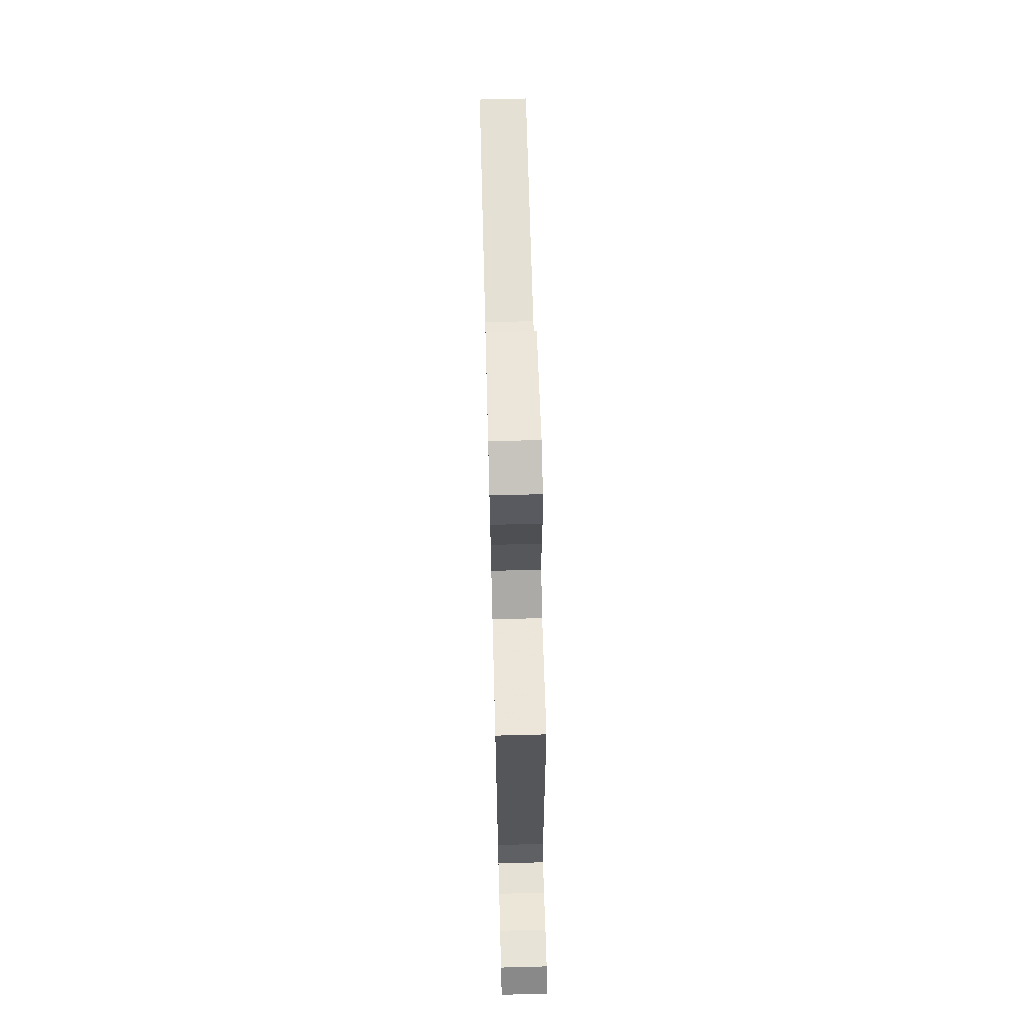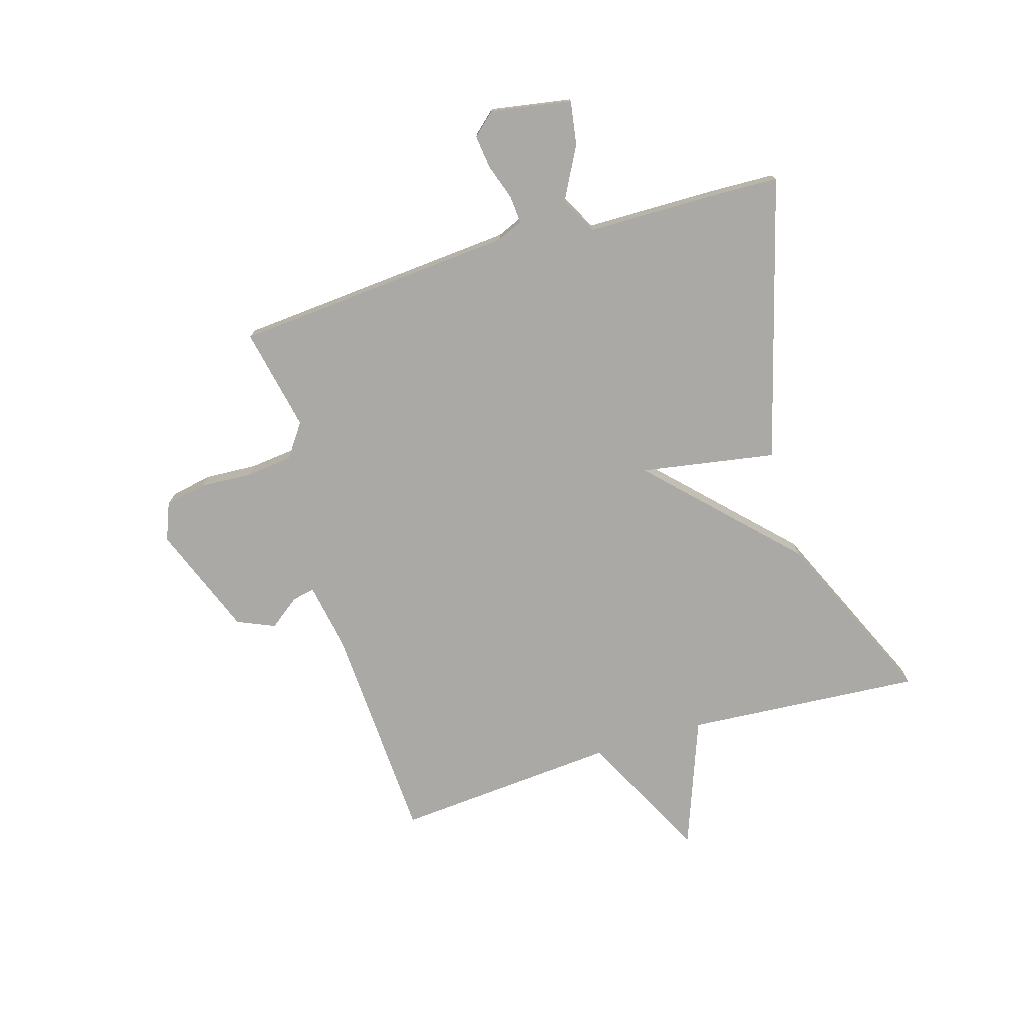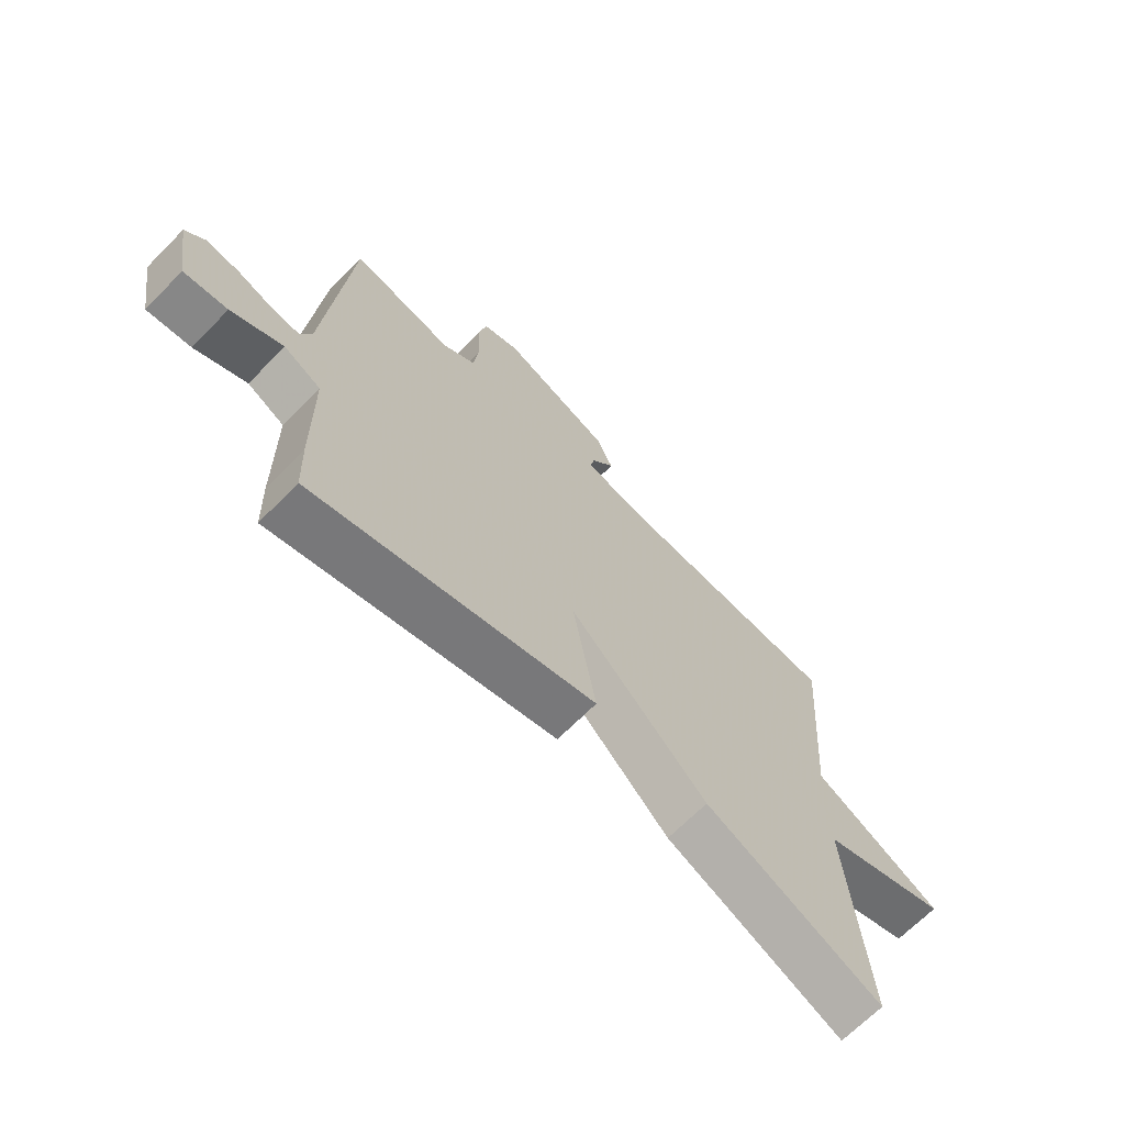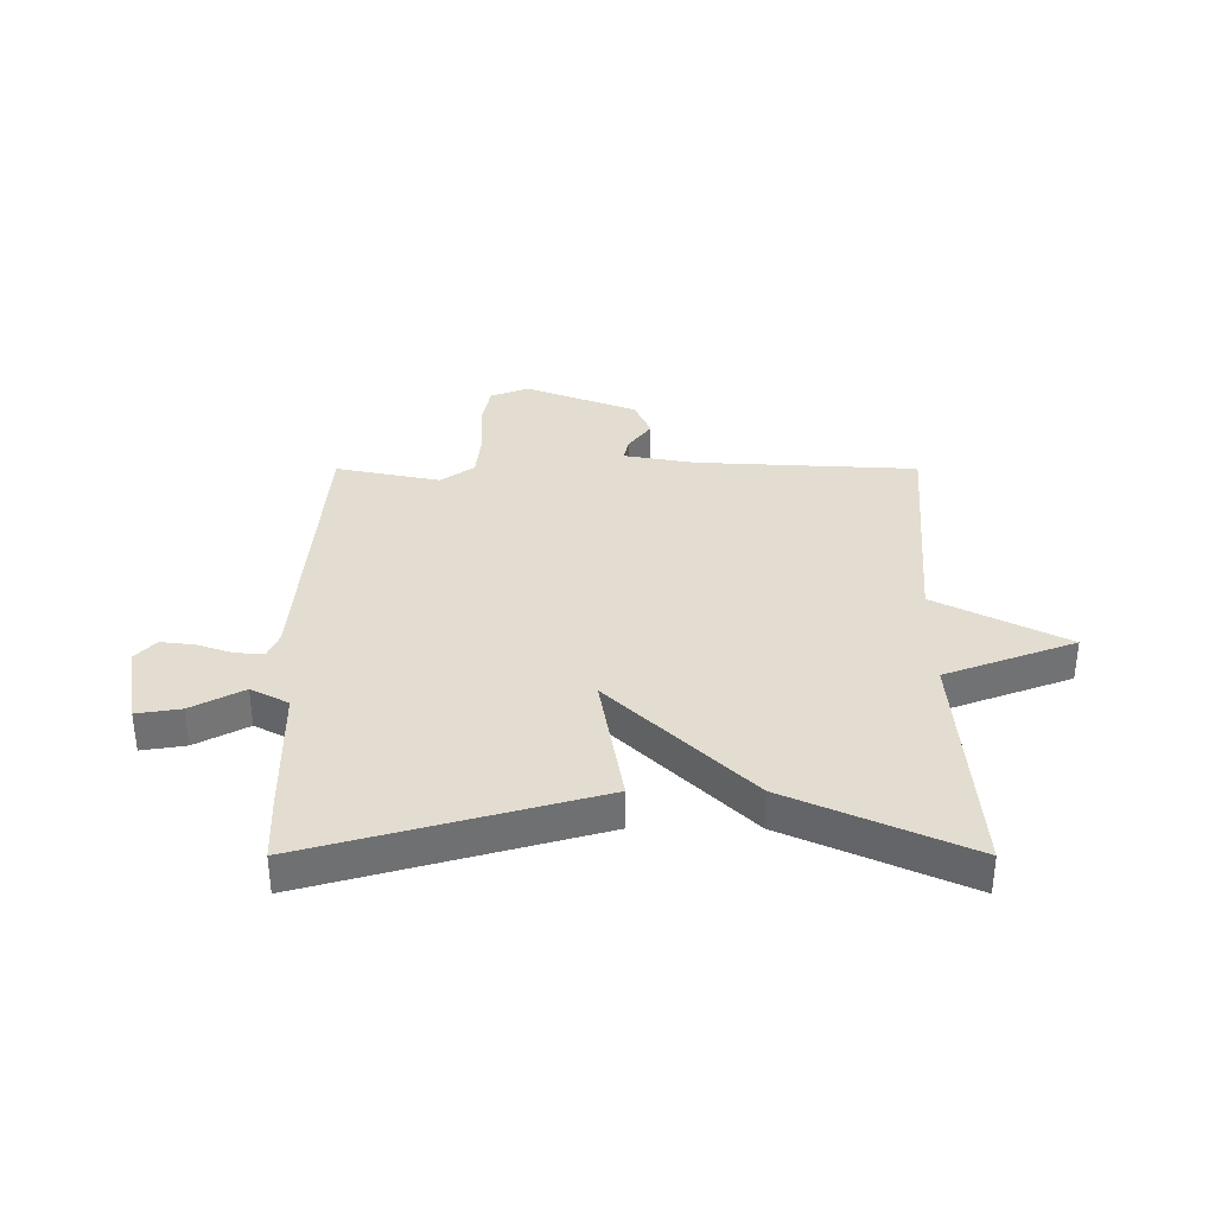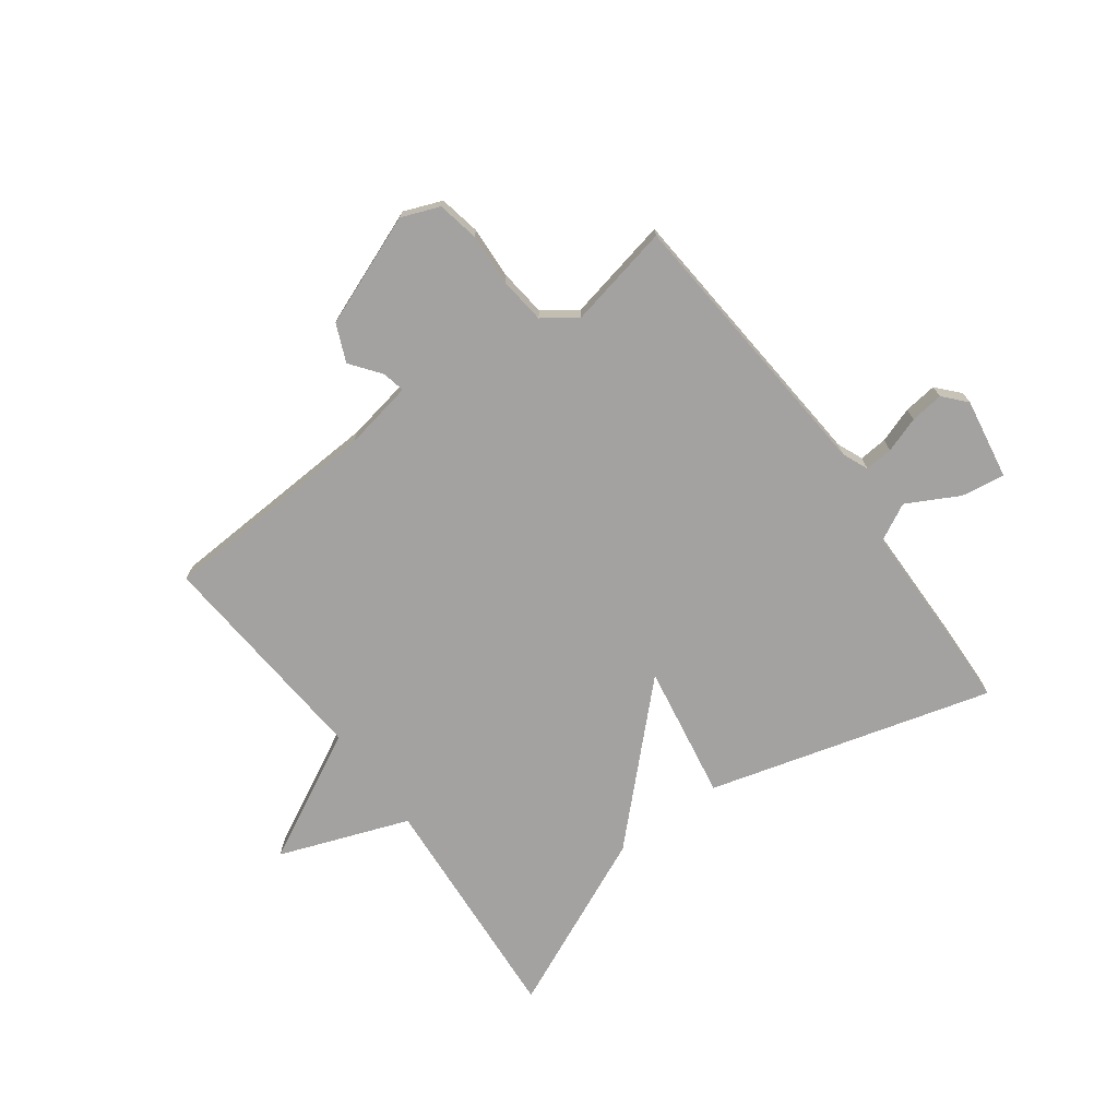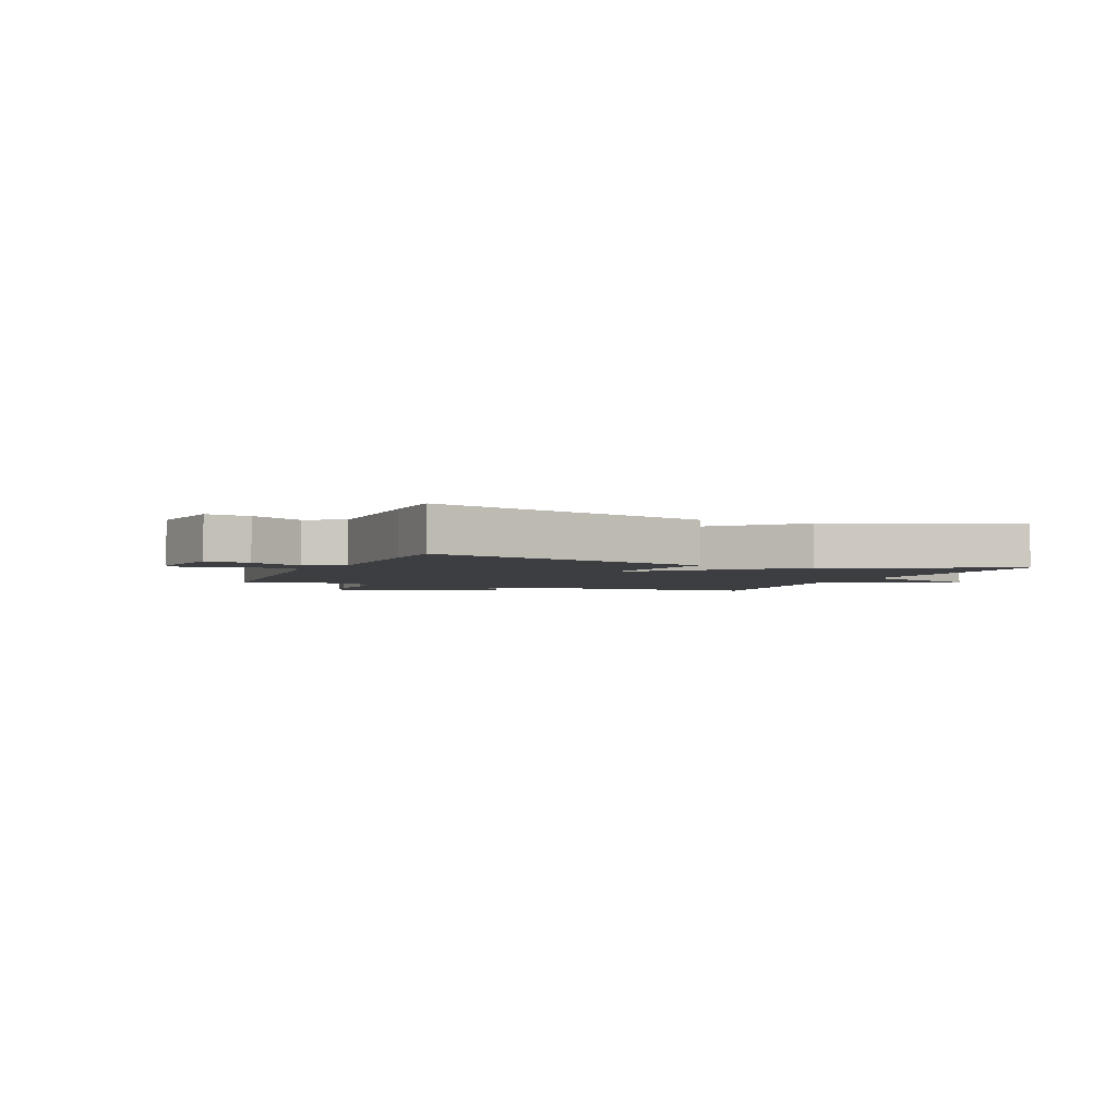
<metadata>
{"format":"obj","ext":"obj","renderer":"f3d","projection":"perspective","resolution":1024,"background":"white","views":[{"elev":69.0,"azim":88.5,"up":"+Z"},{"elev":-75.4,"azim":106.7,"up":"+Y"},{"elev":-68.3,"azim":135.3,"up":"+Z"},{"elev":35.4,"azim":-180.0,"up":"+Y"},{"elev":-72.7,"azim":36.4,"up":"+Y"},{"elev":-3.1,"azim":157.2,"up":"+Y"}]}
</metadata>
<code>
v 0.5 0.07 0.5
v 0.539 0.07 0.009
v 0.558 0.07 -0.036
v 0.607 0.07 -0.032
v 0.669 0.07 -0.011
v 0.727 0.07 -0.004
v 0.762 0.07 -0.043
v 0.738 0.07 -0.184
v 0.662 0.07 -0.172
v 0.572 0.07 -0.124
v 0.507 0.07 -0.158
v 0.504 0.07 -0.39
v 0.5 0.07 -0.5
v 0.008 0.07 -0.362
v 0.048 0.07 -0.127
v -0.192 0.07 -0.362
v -0.5 0.07 -0.5
v -0.47 0.07 -0.089
v -0.695 0.07 -0.005
v -0.47 0.07 0.111
v -0.5 0.07 0.5
v -0.116 0.07 0.52
v 0.005 0.07 0.542
v -0.003 0.07 0.581
v -0.043 0.07 0.634
v -0.015 0.07 0.699
v 0.178 0.07 0.774
v 0.244 0.07 0.748
v 0.258 0.07 0.676
v 0.253 0.07 0.585
v 0.262 0.07 0.504
v 0.32 0.07 0.463
v 0.5 0 0.5
v 0.539 0 0.009
v 0.558 0 -0.036
v 0.607 0 -0.032
v 0.669 0 -0.011
v 0.727 0 -0.004
v 0.762 0 -0.043
v 0.738 0 -0.184
v 0.662 0 -0.172
v 0.572 0 -0.124
v 0.507 0 -0.158
v 0.504 0 -0.39
v 0.5 0 -0.5
v 0.008 0 -0.362
v 0.048 0 -0.127
v -0.192 0 -0.362
v -0.5 0 -0.5
v -0.47 0 -0.089
v -0.695 0 -0.005
v -0.47 0 0.111
v -0.5 0 0.5
v -0.116 0 0.52
v 0.005 0 0.542
v -0.003 0 0.581
v -0.043 0 0.634
v -0.015 0 0.699
v 0.178 0 0.774
v 0.244 0 0.748
v 0.258 0 0.676
v 0.253 0 0.585
v 0.262 0 0.504
v 0.32 0 0.463
f 28 29 30
f 27 28 30
f 26 27 30
f 25 26 30
f 24 25 30
f 23 24 30 31
f 22 23 31 32
f 20 21 22 32
f 32 1 2
f 20 32 2
f 19 20 2
f 18 19 2
f 15 16 17 18
f 13 14 15
f 12 13 15
f 11 12 15
f 18 2 3
f 15 18 3
f 11 15 3
f 10 11 3
f 8 9 10
f 7 8 10
f 6 7 10
f 5 6 10
f 4 5 10
f 3 4 10
f 62 61 60
f 62 60 59
f 62 59 58
f 62 58 57
f 62 57 56
f 63 62 56 55
f 64 63 55 54
f 64 54 53 52
f 34 33 64
f 34 64 52
f 34 52 51
f 34 51 50
f 50 49 48 47
f 47 46 45
f 47 45 44
f 47 44 43
f 35 34 50
f 35 50 47
f 35 47 43
f 35 43 42
f 42 41 40
f 42 40 39
f 42 39 38
f 42 38 37
f 42 37 36
f 42 36 35
f 1 33 34 2
f 2 34 35 3
f 3 35 36 4
f 4 36 37 5
f 5 37 38 6
f 6 38 39 7
f 7 39 40 8
f 8 40 41 9
f 9 41 42 10
f 10 42 43 11
f 11 43 44 12
f 12 44 45 13
f 13 45 46 14
f 14 46 47 15
f 15 47 48 16
f 16 48 49 17
f 17 49 50 18
f 18 50 51 19
f 19 51 52 20
f 20 52 53 21
f 21 53 54 22
f 22 54 55 23
f 23 55 56 24
f 24 56 57 25
f 25 57 58 26
f 26 58 59 27
f 27 59 60 28
f 28 60 61 29
f 29 61 62 30
f 30 62 63 31
f 31 63 64 32
f 32 64 33 1

</code>
